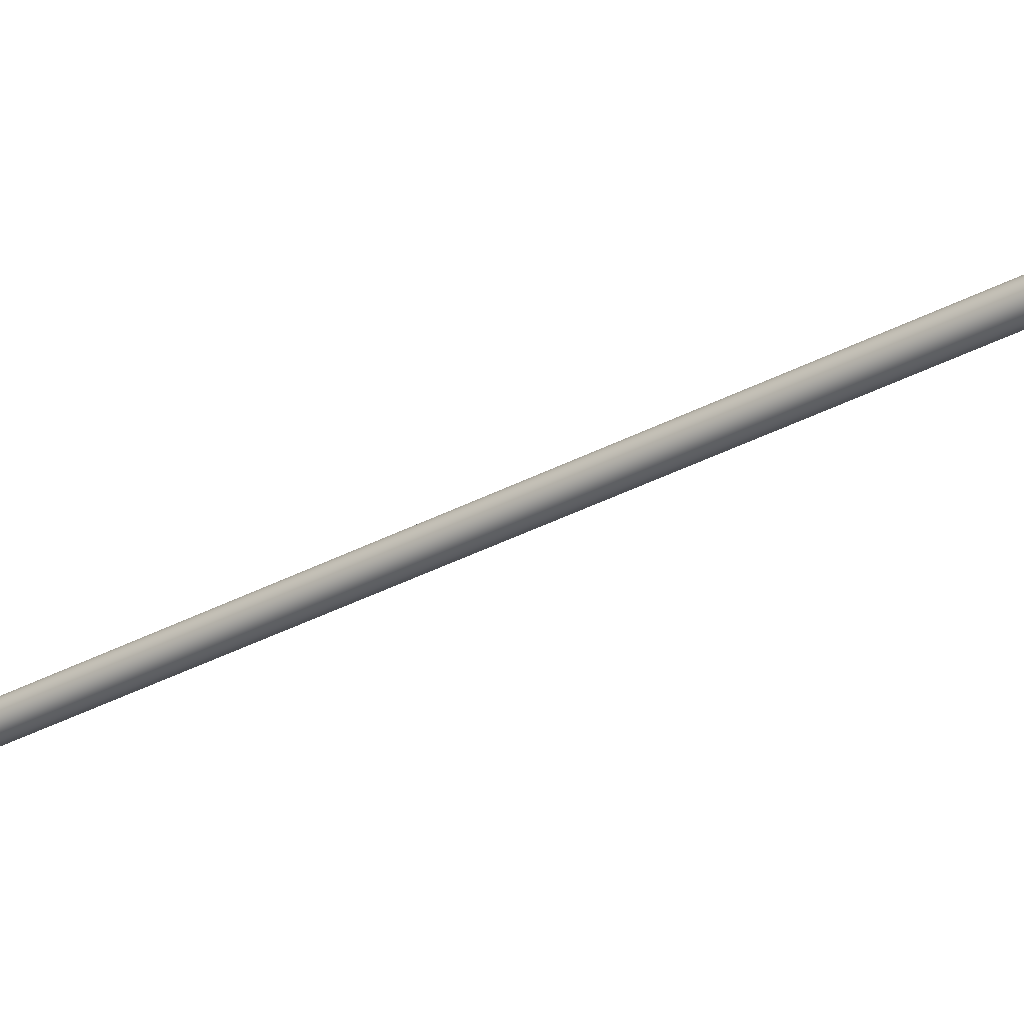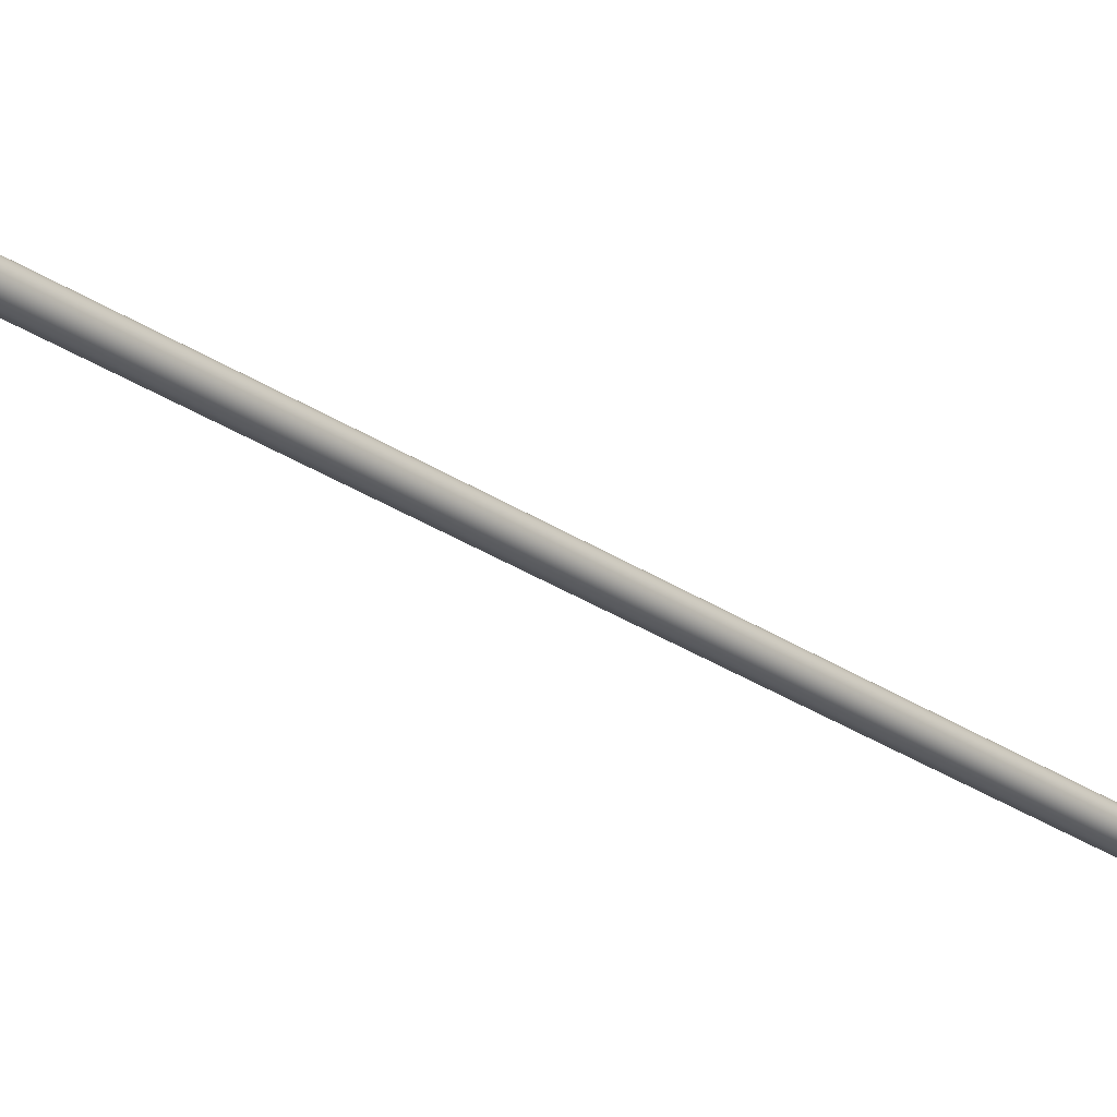
<metadata>
{"format":"obj","ext":"obj","renderer":"f3d","projection":"perspective","resolution":1024,"background":"white","views":[{"elev":-32.9,"azim":137.1,"up":"+Z"},{"elev":-27.1,"azim":53.2,"up":"+Z"}]}
</metadata>
<code>
o #ID1658
v -0.08282 -0.4569 0.09696
v -0.08359 -0.457 0.09696
v -0.0832 -0.4569 0.09691
v -0.08246 -0.4568 0.09711
v -0.08394 -0.4571 0.09711
v -0.08216 -0.4568 0.09735
v -0.08425 -0.4571 0.09735
v -0.08192 -0.4567 0.09766
v -0.08449 -0.4572 0.09766
v -0.08177 -0.4567 0.09802
v -0.08463 -0.4572 0.09802
v -0.08172 -0.4567 0.09841
v -0.08468 -0.4572 0.09841
v -0.08177 -0.4567 0.0988
v -0.08463 -0.4572 0.0988
v -0.08192 -0.4567 0.09916
v -0.08449 -0.4572 0.09916
v -0.08216 -0.4568 0.09947
v -0.08425 -0.4571 0.09947
v -0.08246 -0.4568 0.09971
v -0.08394 -0.4571 0.09971
v -0.08282 -0.4569 0.09986
v -0.08359 -0.457 0.09986
v -0.0832 -0.4569 0.09991
v -0.1227 -0.2333 0.09696
v -0.0832 -0.4569 0.09691
v -0.123 -0.2334 0.09691
v -0.08282 -0.4569 0.09696
v -0.1223 -0.2333 0.09711
v -0.08246 -0.4568 0.09711
v -0.122 -0.2333 0.09735
v -0.08216 -0.4568 0.09735
v -0.08192 -0.4567 0.09766
v -0.1217 -0.2332 0.09766
v -0.08177 -0.4567 0.09802
v -0.1216 -0.2332 0.09802
v -0.08172 -0.4567 0.09841
v -0.08207 -0.4547 0.09841
v -0.1215 -0.2332 0.09841
v -0.1216 -0.2332 0.0988
v -0.08177 -0.4567 0.0988
v -0.1217 -0.2332 0.09916
v -0.08192 -0.4567 0.09916
v -0.122 -0.2333 0.09947
v -0.08216 -0.4568 0.09947
v -0.08246 -0.4568 0.09971
v -0.1223 -0.2333 0.09971
v -0.08282 -0.4569 0.09986
v -0.1227 -0.2333 0.09986
v -0.0832 -0.4569 0.09991
v -0.123 -0.2334 0.09991
v -0.08359 -0.457 0.09986
v -0.1234 -0.2334 0.09986
v -0.08394 -0.4571 0.09971
v -0.1238 -0.2334 0.09971
v -0.08425 -0.4571 0.09947
v -0.1241 -0.2334 0.09947
v -0.08504 -0.4541 0.09917
v -0.08449 -0.4572 0.09916
v -0.1244 -0.2335 0.09916
v -0.1245 -0.2335 0.0988
v -0.08463 -0.4572 0.0988
v -0.08513 -0.4547 0.09841
v -0.08468 -0.4572 0.09841
v -0.08526 -0.454 0.09841
v -0.1246 -0.2335 0.09841
v -0.08463 -0.4572 0.09802
v -0.1245 -0.2335 0.09802
v -0.08449 -0.4572 0.09766
v -0.08504 -0.4541 0.09764
v -0.1244 -0.2335 0.09766
v -0.08425 -0.4571 0.09735
v -0.1241 -0.2334 0.09735
v -0.1238 -0.2334 0.09711
v -0.08394 -0.4571 0.09711
v -0.1234 -0.2334 0.09696
v -0.08359 -0.457 0.09696
v -0.1234 -0.2334 0.09696
v -0.1227 -0.2333 0.09696
v -0.123 -0.2334 0.09691
v -0.1238 -0.2334 0.09711
v -0.1223 -0.2333 0.09711
v -0.1241 -0.2334 0.09735
v -0.122 -0.2333 0.09735
v -0.1244 -0.2335 0.09766
v -0.1217 -0.2332 0.09766
v -0.1245 -0.2335 0.09802
v -0.1216 -0.2332 0.09802
v -0.1246 -0.2335 0.09841
v -0.1215 -0.2332 0.09841
v -0.1245 -0.2335 0.0988
v -0.1216 -0.2332 0.0988
v -0.1244 -0.2335 0.09916
v -0.1217 -0.2332 0.09916
v -0.1241 -0.2334 0.09947
v -0.122 -0.2333 0.09947
v -0.1238 -0.2334 0.09971
v -0.1223 -0.2333 0.09971
v -0.1234 -0.2334 0.09986
v -0.1227 -0.2333 0.09986
v -0.123 -0.2334 0.09991
f 1 2 3
f 2 1 4
f 2 4 5
f 5 4 6
f 5 6 7
f 7 6 8
f 7 8 9
f 9 8 10
f 9 10 11
f 11 10 12
f 11 12 13
f 13 12 14
f 13 14 15
f 15 14 16
f 15 16 17
f 17 16 18
f 17 18 19
f 19 18 20
f 19 20 21
f 21 20 22
f 21 22 23
f 23 22 24
f 25 26 27
f 26 25 28
f 29 28 25
f 28 29 30
f 31 30 29
f 30 31 32
f 31 33 32
f 33 31 34
f 34 35 33
f 35 34 36
f 36 37 35
f 37 36 38
f 38 36 39
f 37 40 41
f 40 37 38
f 40 38 39
f 41 42 43
f 42 41 40
f 43 44 45
f 44 43 42
f 46 44 47
f 44 46 45
f 48 47 49
f 47 48 46
f 50 49 51
f 49 50 48
f 52 51 53
f 51 52 50
f 54 53 55
f 53 54 52
f 56 55 57
f 55 56 54
f 56 58 59
f 58 56 57
f 58 57 60
f 59 61 62
f 61 59 58
f 61 58 60
f 62 63 64
f 63 62 61
f 63 61 65
f 65 61 66
f 63 67 64
f 67 63 68
f 68 63 65
f 68 65 66
f 68 69 67
f 69 68 70
f 70 68 71
f 70 72 69
f 72 70 73
f 73 70 71
f 74 72 73
f 72 74 75
f 76 75 74
f 75 76 77
f 27 77 76
f 77 27 26
f 78 79 80
f 79 78 81
f 79 81 82
f 82 81 83
f 82 83 84
f 84 83 85
f 84 85 86
f 86 85 87
f 86 87 88
f 88 87 89
f 88 89 90
f 90 89 91
f 90 91 92
f 92 91 93
f 92 93 94
f 94 93 95
f 94 95 96
f 96 95 97
f 96 97 98
f 98 97 99
f 98 99 100
f 100 99 101

</code>
